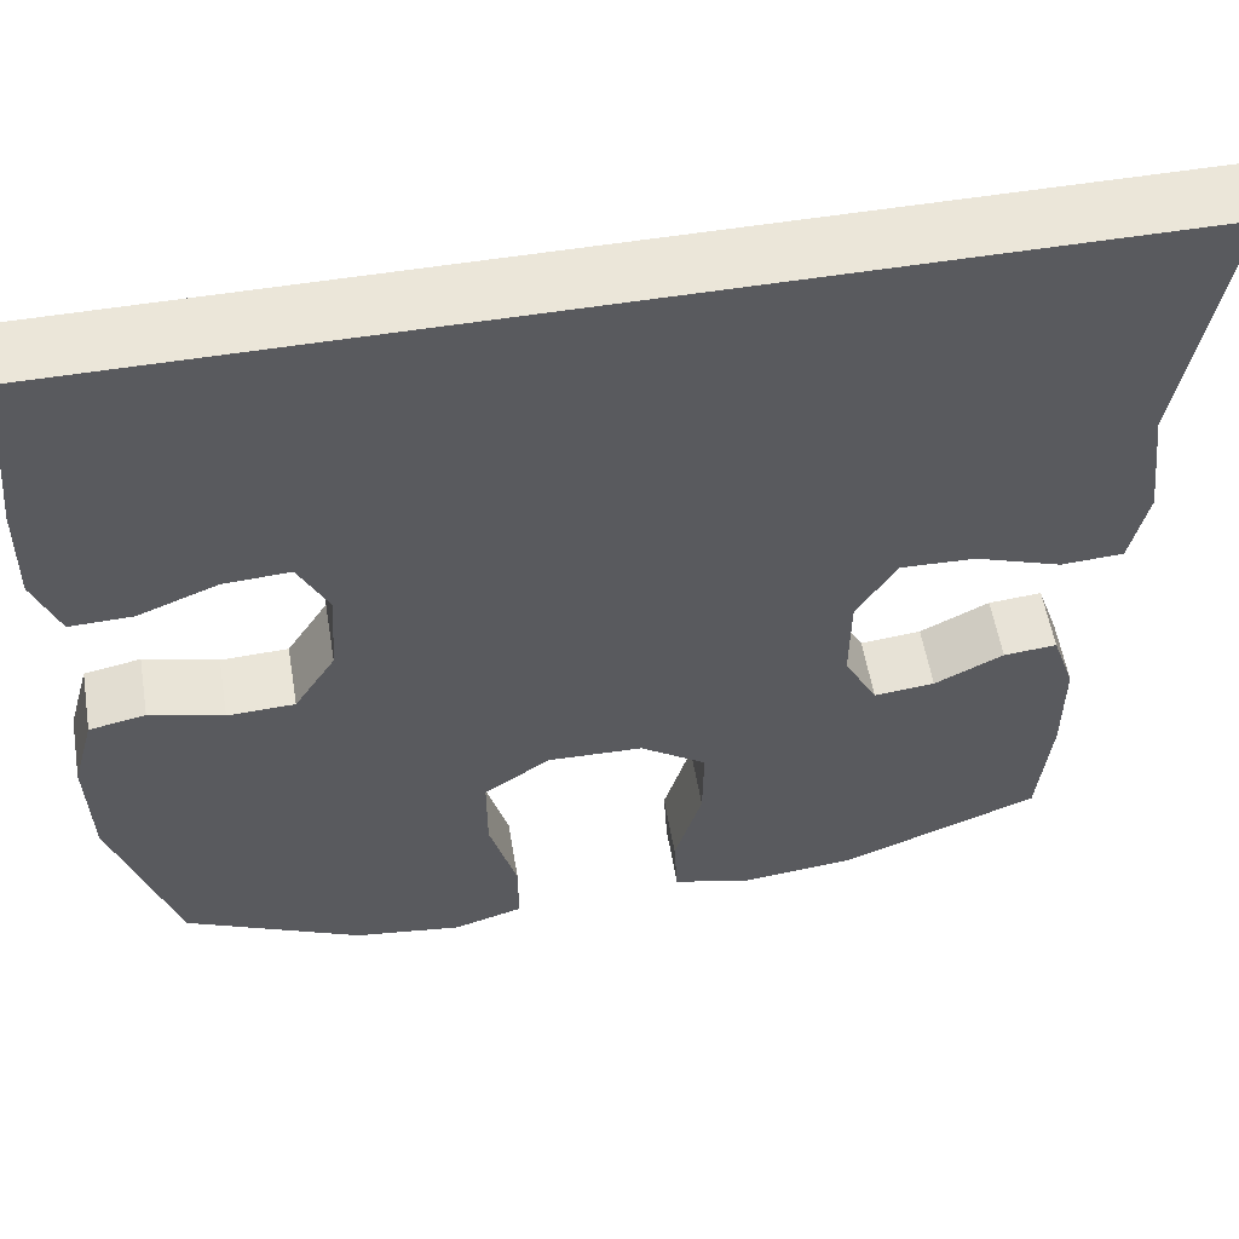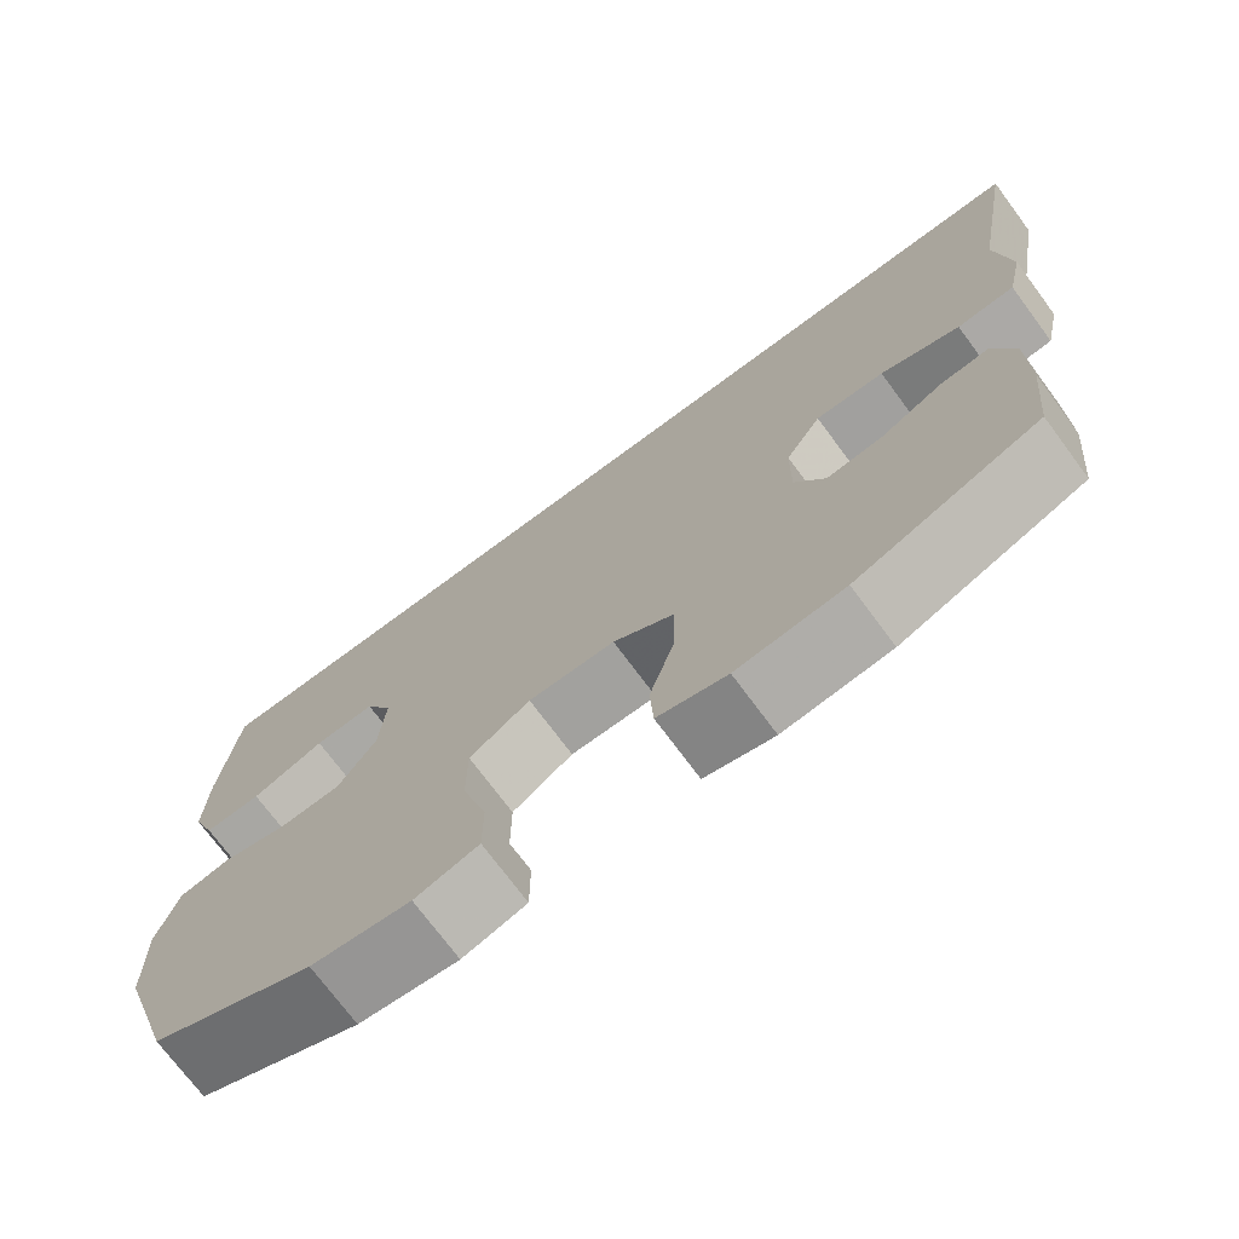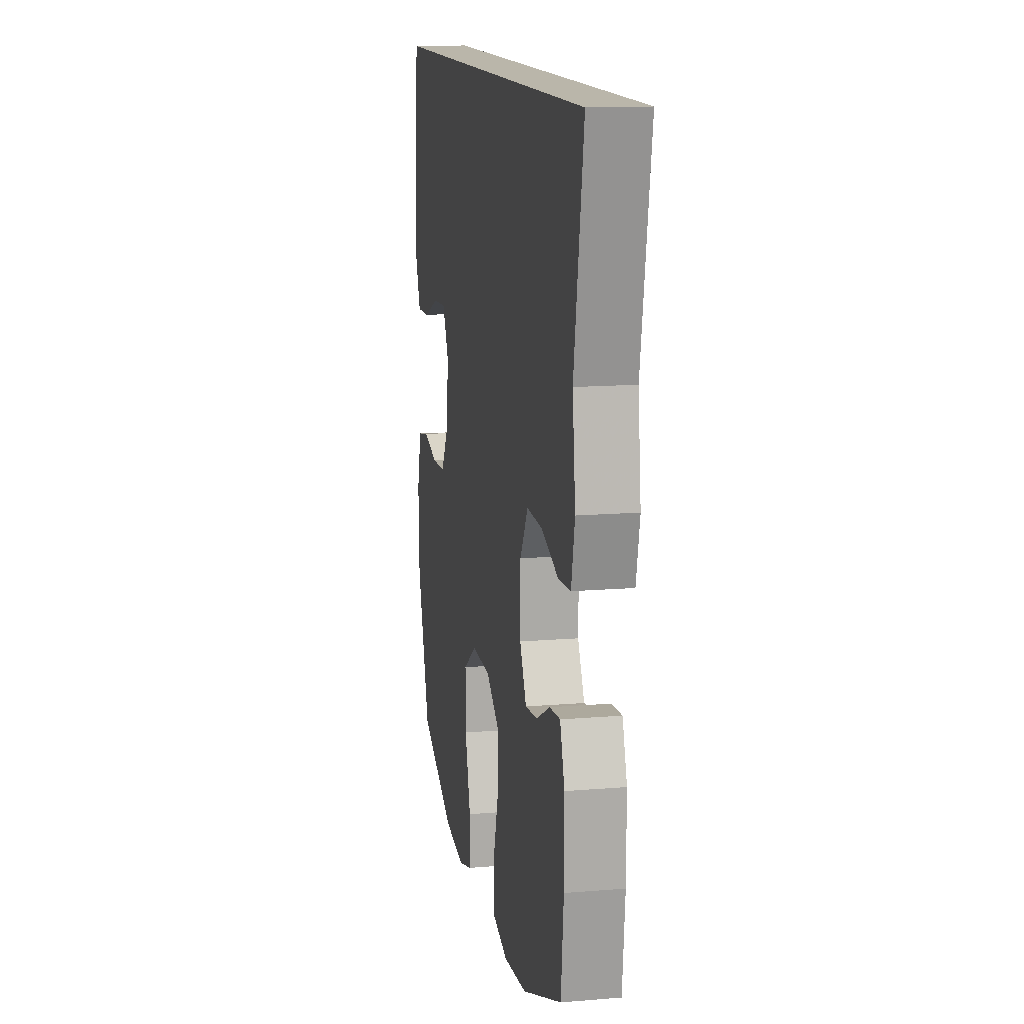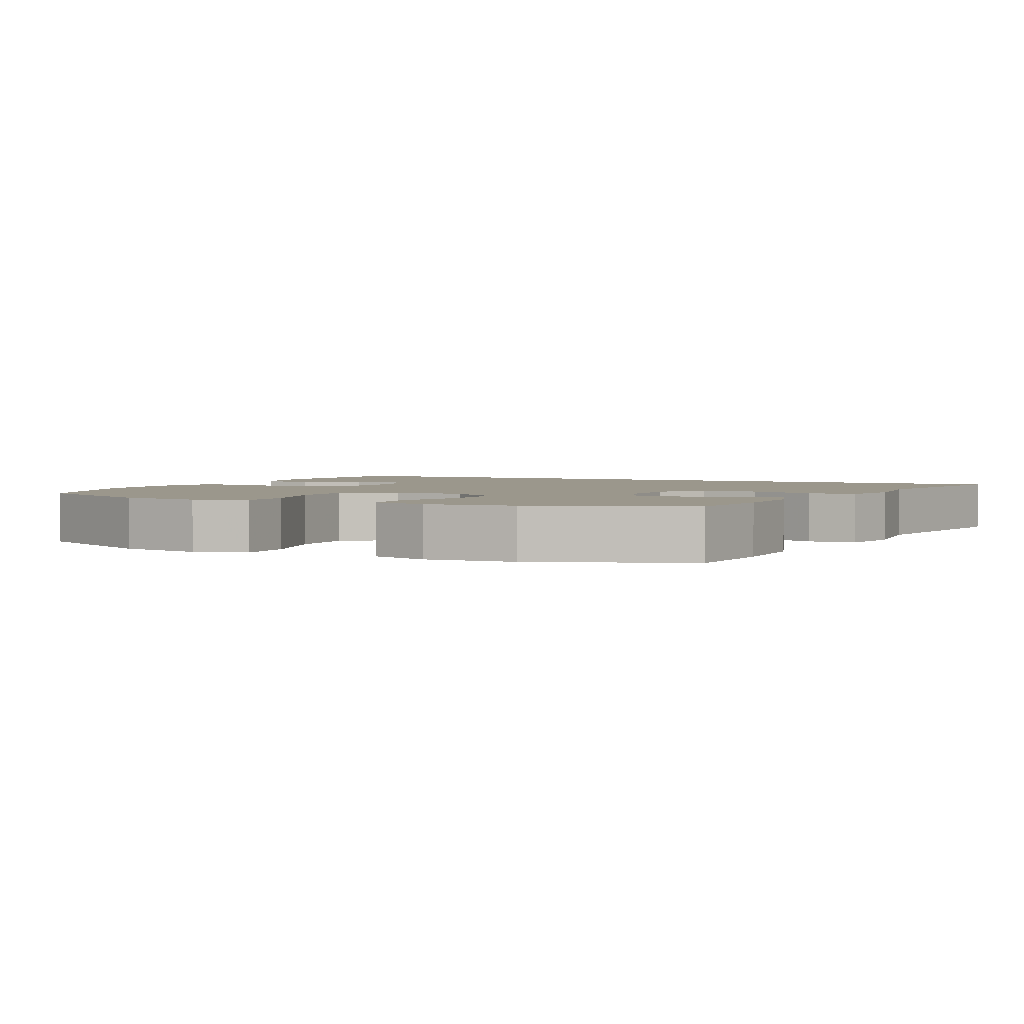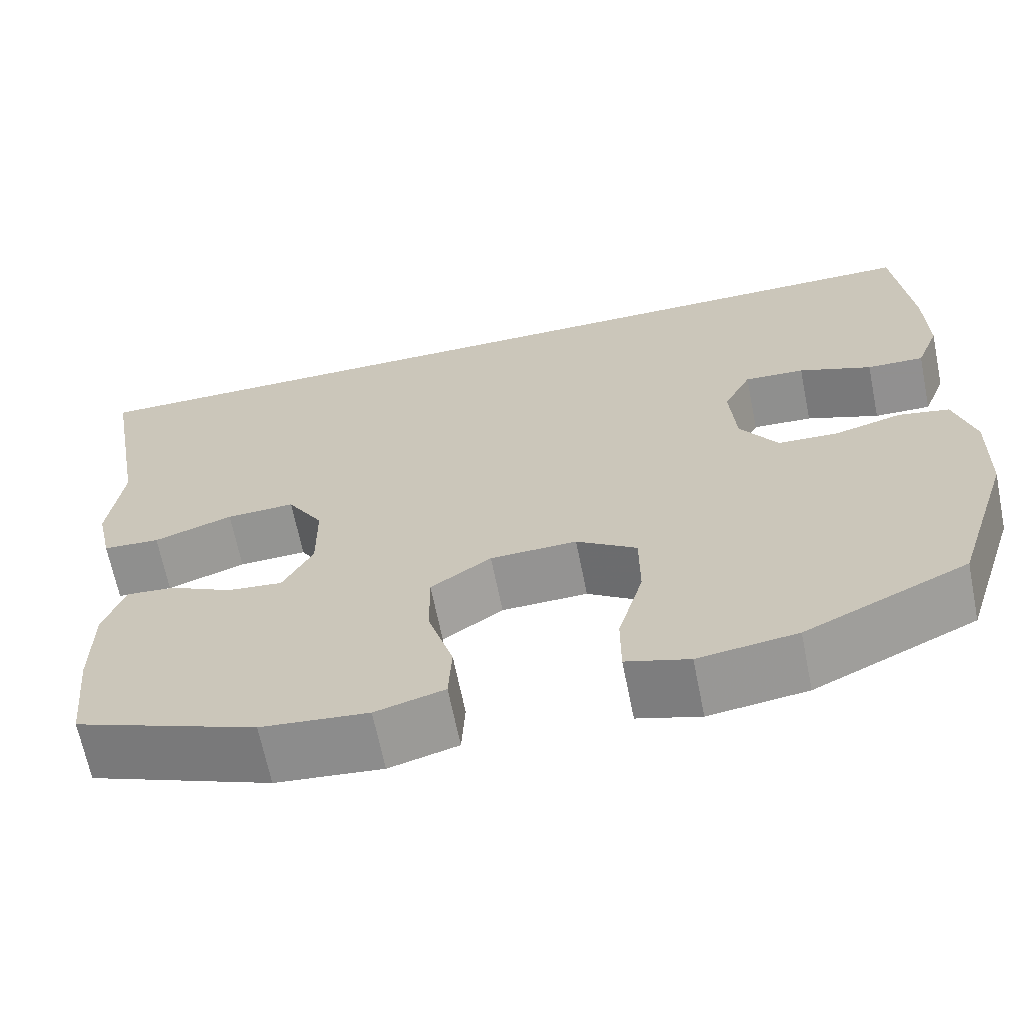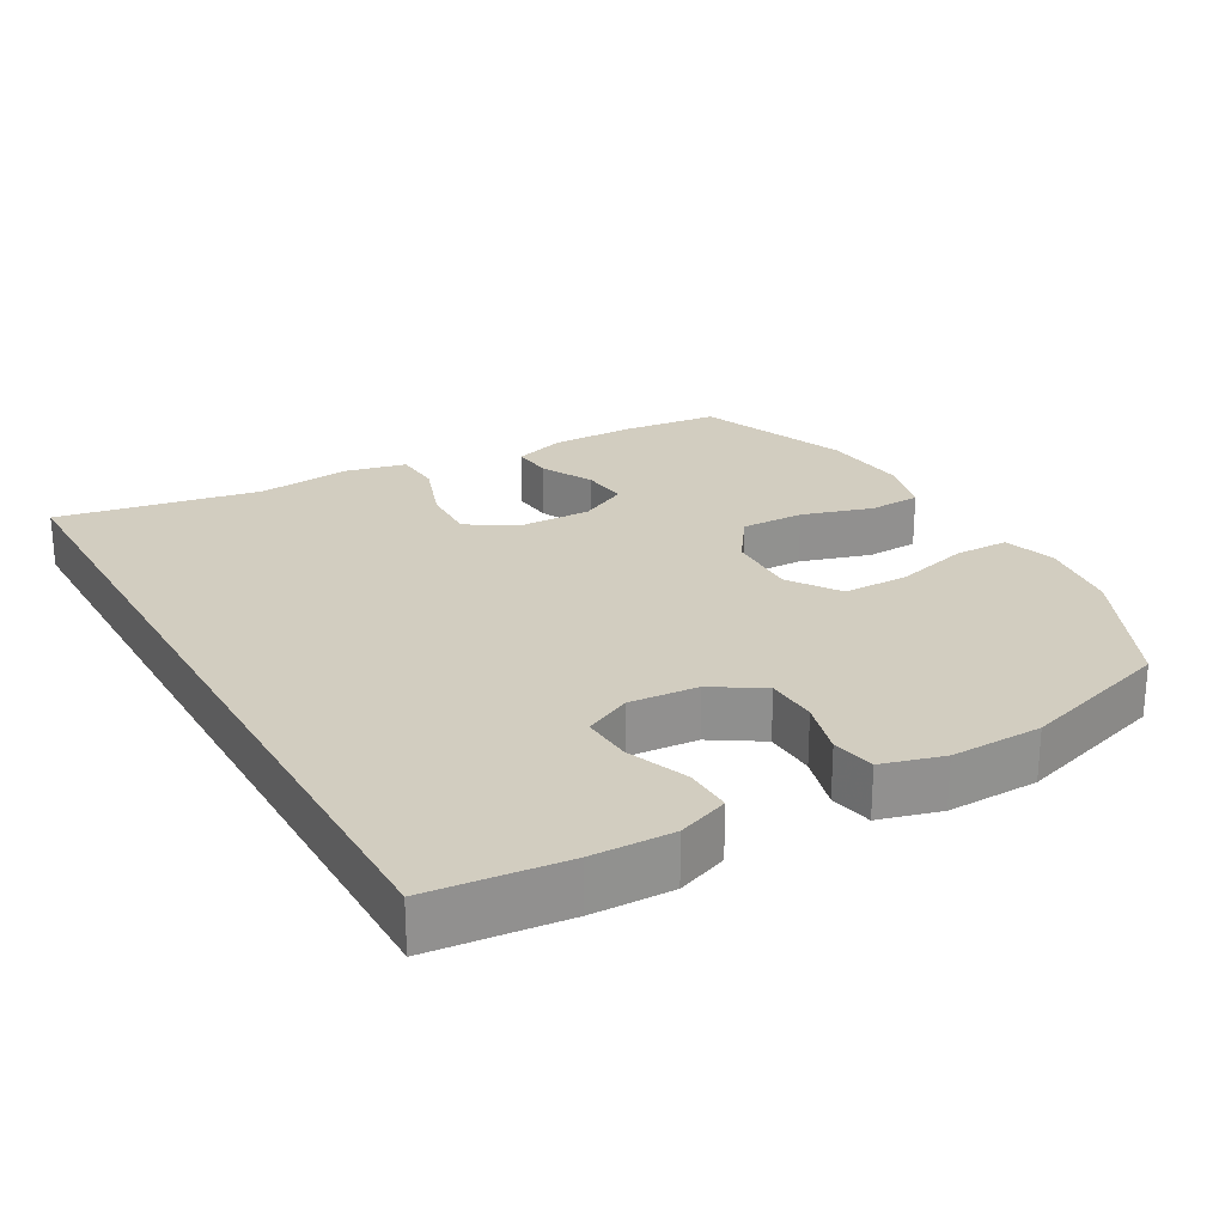
<metadata>
{"format":"obj","ext":"obj","renderer":"f3d","projection":"perspective","resolution":1024,"background":"white","views":[{"elev":55.9,"azim":170.4,"up":"+Z"},{"elev":-73.3,"azim":-143.4,"up":"+Z"},{"elev":13.8,"azim":-100.5,"up":"+Z"},{"elev":2.6,"azim":-153.5,"up":"+Y"},{"elev":-66.3,"azim":11.4,"up":"+Z"},{"elev":24.4,"azim":60.6,"up":"+Y"}]}
</metadata>
<code>
v 0.55 0.07 0.5
v 0.569 0.07 0.308
v 0.571 0.07 0.193
v 0.543 0.07 0.121
v 0.475 0.07 0.123
v 0.388 0.07 0.157
v 0.316 0.07 0.161
v 0.283 0.07 0.095
v 0.29 0.07 -0.003
v 0.335 0.07 -0.074
v 0.408 0.07 -0.077
v 0.488 0.07 -0.055
v 0.549 0.07 -0.067
v 0.573 0.07 -0.154
v 0.569 0.07 -0.284
v 0.5 0.07 -0.5
v 0.307 0.07 -0.591
v 0.19 0.07 -0.607
v 0.115 0.07 -0.584
v 0.115 0.07 -0.506
v 0.145 0.07 -0.399
v 0.145 0.07 -0.306
v 0.073 0.07 -0.257
v -0.03 0.07 -0.26
v -0.102 0.07 -0.31
v -0.101 0.07 -0.4
v -0.071 0.07 -0.501
v -0.075 0.07 -0.575
v -0.157 0.07 -0.598
v -0.284 0.07 -0.585
v -0.5 0.07 -0.5
v -0.514 0.07 -0.363
v -0.514 0.07 -0.244
v -0.489 0.07 -0.17
v -0.431 0.07 -0.175
v -0.356 0.07 -0.213
v -0.29 0.07 -0.22
v -0.254 0.07 -0.151
v -0.255 0.07 -0.049
v -0.298 0.07 0.022
v -0.38 0.07 0.019
v -0.474 0.07 -0.014
v -0.542 0.07 -0.01
v -0.561 0.07 0.077
v -0.545 0.07 0.21
v -0.596 0.07 0.5
v 0.55 0 0.5
v 0.569 0 0.308
v 0.571 0 0.193
v 0.543 0 0.121
v 0.475 0 0.123
v 0.388 0 0.157
v 0.316 0 0.161
v 0.283 0 0.095
v 0.29 0 -0.003
v 0.335 0 -0.074
v 0.408 0 -0.077
v 0.488 0 -0.055
v 0.549 0 -0.067
v 0.573 0 -0.154
v 0.569 0 -0.284
v 0.5 0 -0.5
v 0.307 0 -0.591
v 0.19 0 -0.607
v 0.115 0 -0.584
v 0.115 0 -0.506
v 0.145 0 -0.399
v 0.145 0 -0.306
v 0.073 0 -0.257
v -0.03 0 -0.26
v -0.102 0 -0.31
v -0.101 0 -0.4
v -0.071 0 -0.501
v -0.075 0 -0.575
v -0.157 0 -0.598
v -0.284 0 -0.585
v -0.5 0 -0.5
v -0.514 0 -0.363
v -0.514 0 -0.244
v -0.489 0 -0.17
v -0.431 0 -0.175
v -0.356 0 -0.213
v -0.29 0 -0.22
v -0.254 0 -0.151
v -0.255 0 -0.049
v -0.298 0 0.022
v -0.38 0 0.019
v -0.474 0 -0.014
v -0.542 0 -0.01
v -0.561 0 0.077
v -0.545 0 0.21
v -0.596 0 0.5
f 45 46 1 2
f 41 42 43 44
f 40 41 44 45
f 33 34 35 36
f 33 36 37
f 32 33 37
f 31 32 37
f 30 31 37
f 29 30 37 38
f 26 27 28 29
f 25 26 29 38
f 18 19 20 21
f 18 21 22
f 17 18 22
f 16 17 22
f 15 16 22 23
f 11 12 13 14
f 10 11 14 15
f 3 4 5 6
f 3 6 7
f 2 3 7
f 40 45 2 7
f 24 25 38 39
f 23 24 39 40
f 10 15 23 40
f 9 10 40
f 8 9 40
f 7 8 40
f 48 47 92 91
f 90 89 88 87
f 91 90 87 86
f 82 81 80 79
f 83 82 79
f 83 79 78
f 83 78 77
f 83 77 76
f 84 83 76 75
f 75 74 73 72
f 84 75 72 71
f 67 66 65 64
f 68 67 64
f 68 64 63
f 68 63 62
f 69 68 62 61
f 60 59 58 57
f 61 60 57 56
f 52 51 50 49
f 53 52 49
f 53 49 48
f 53 48 91 86
f 85 84 71 70
f 86 85 70 69
f 86 69 61 56
f 86 56 55
f 86 55 54
f 86 54 53
f 1 47 48 2
f 2 48 49 3
f 3 49 50 4
f 4 50 51 5
f 5 51 52 6
f 6 52 53 7
f 7 53 54 8
f 8 54 55 9
f 9 55 56 10
f 10 56 57 11
f 11 57 58 12
f 12 58 59 13
f 13 59 60 14
f 14 60 61 15
f 15 61 62 16
f 16 62 63 17
f 17 63 64 18
f 18 64 65 19
f 19 65 66 20
f 20 66 67 21
f 21 67 68 22
f 22 68 69 23
f 23 69 70 24
f 24 70 71 25
f 25 71 72 26
f 26 72 73 27
f 27 73 74 28
f 28 74 75 29
f 29 75 76 30
f 30 76 77 31
f 31 77 78 32
f 32 78 79 33
f 33 79 80 34
f 34 80 81 35
f 35 81 82 36
f 36 82 83 37
f 37 83 84 38
f 38 84 85 39
f 39 85 86 40
f 40 86 87 41
f 41 87 88 42
f 42 88 89 43
f 43 89 90 44
f 44 90 91 45
f 45 91 92 46
f 46 92 47 1

</code>
